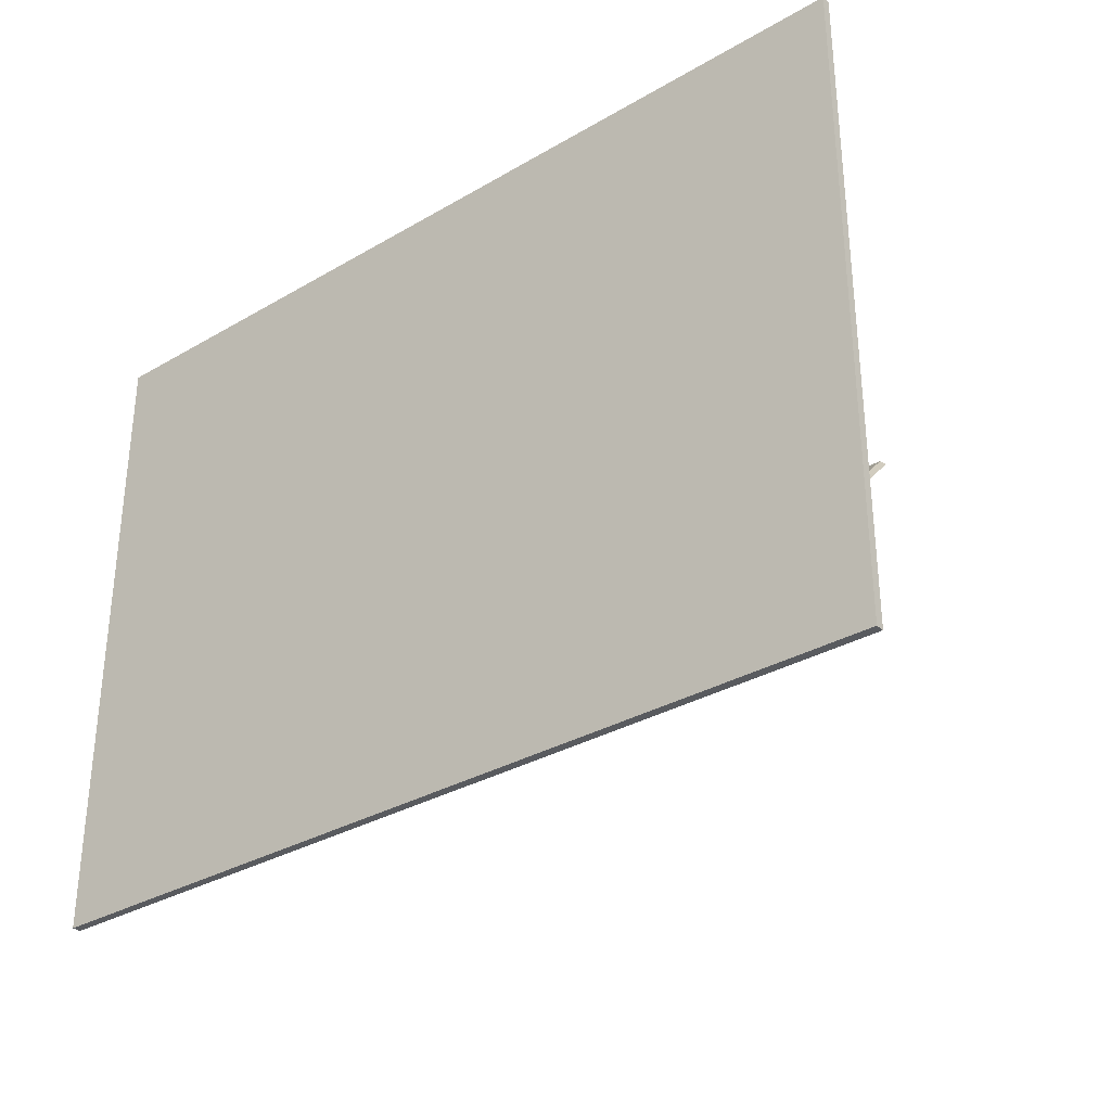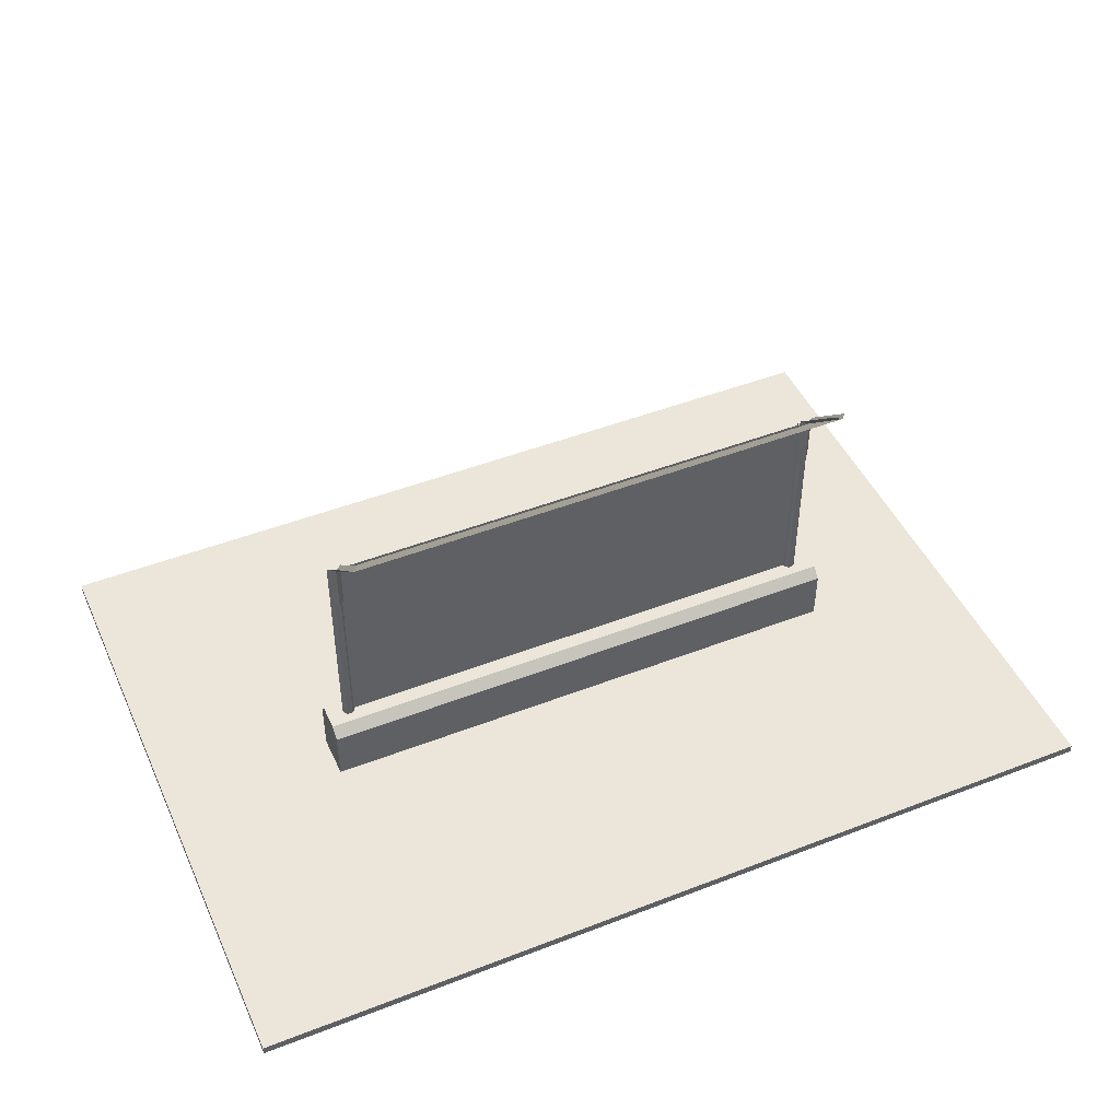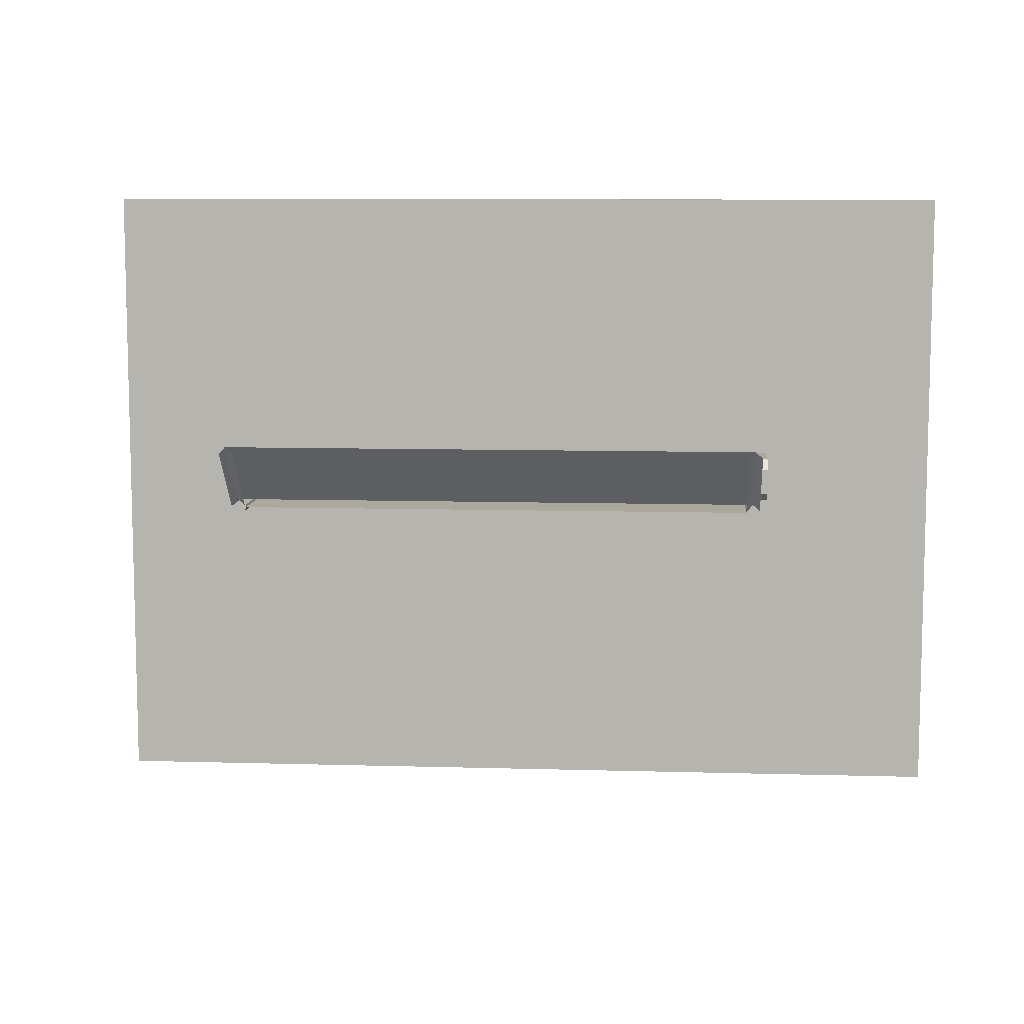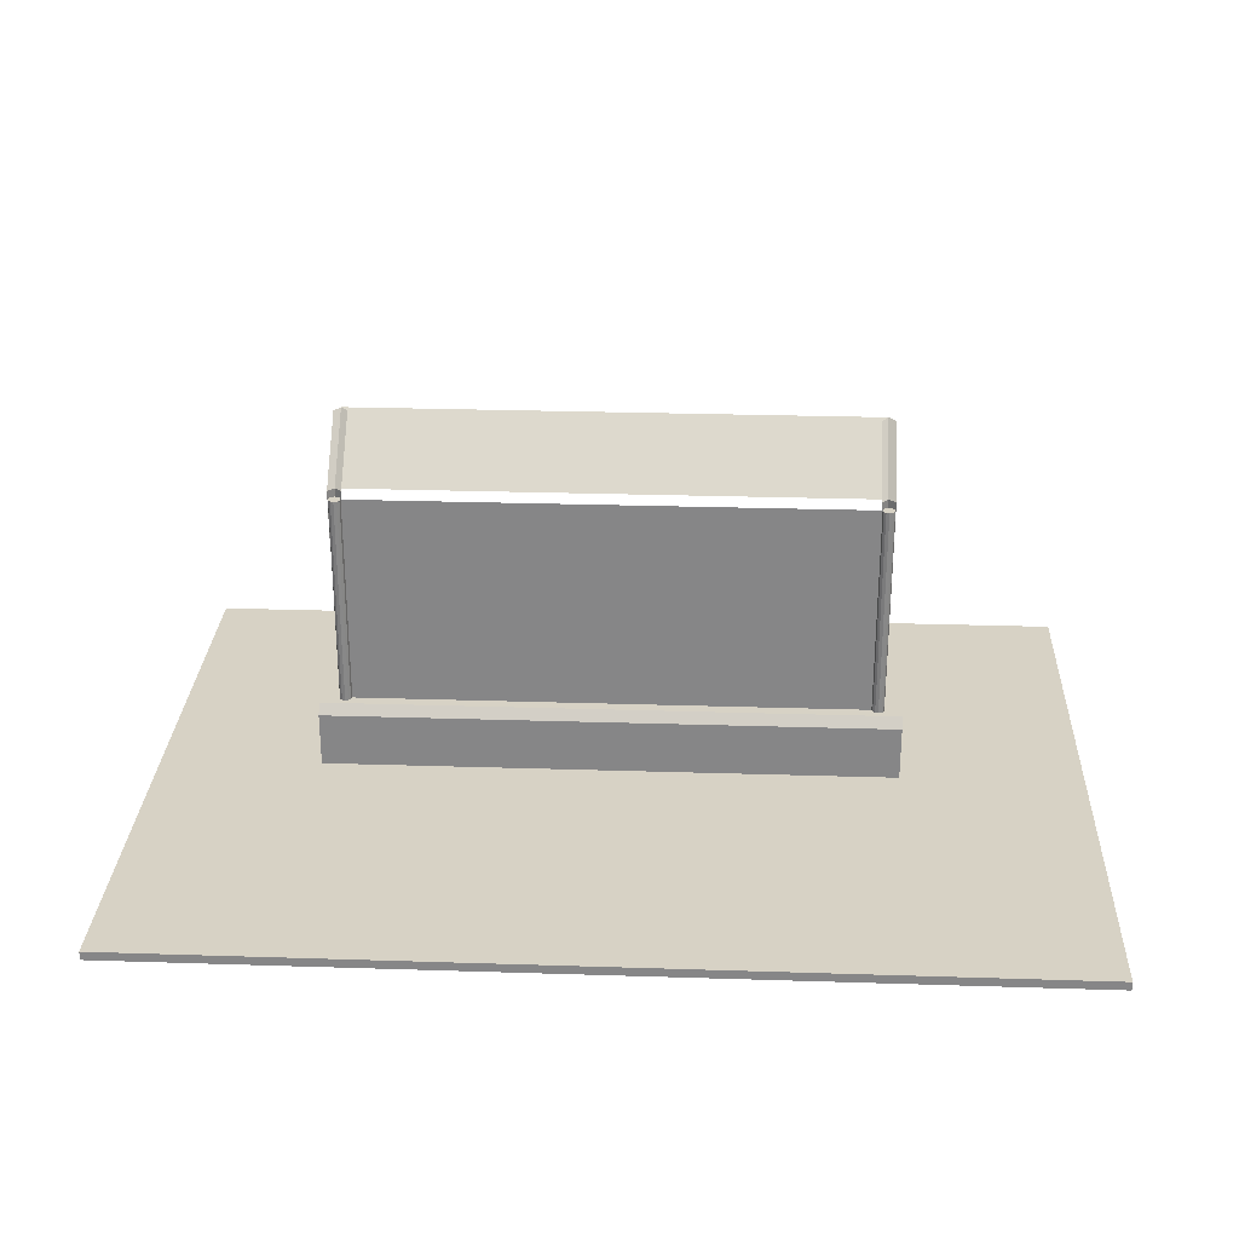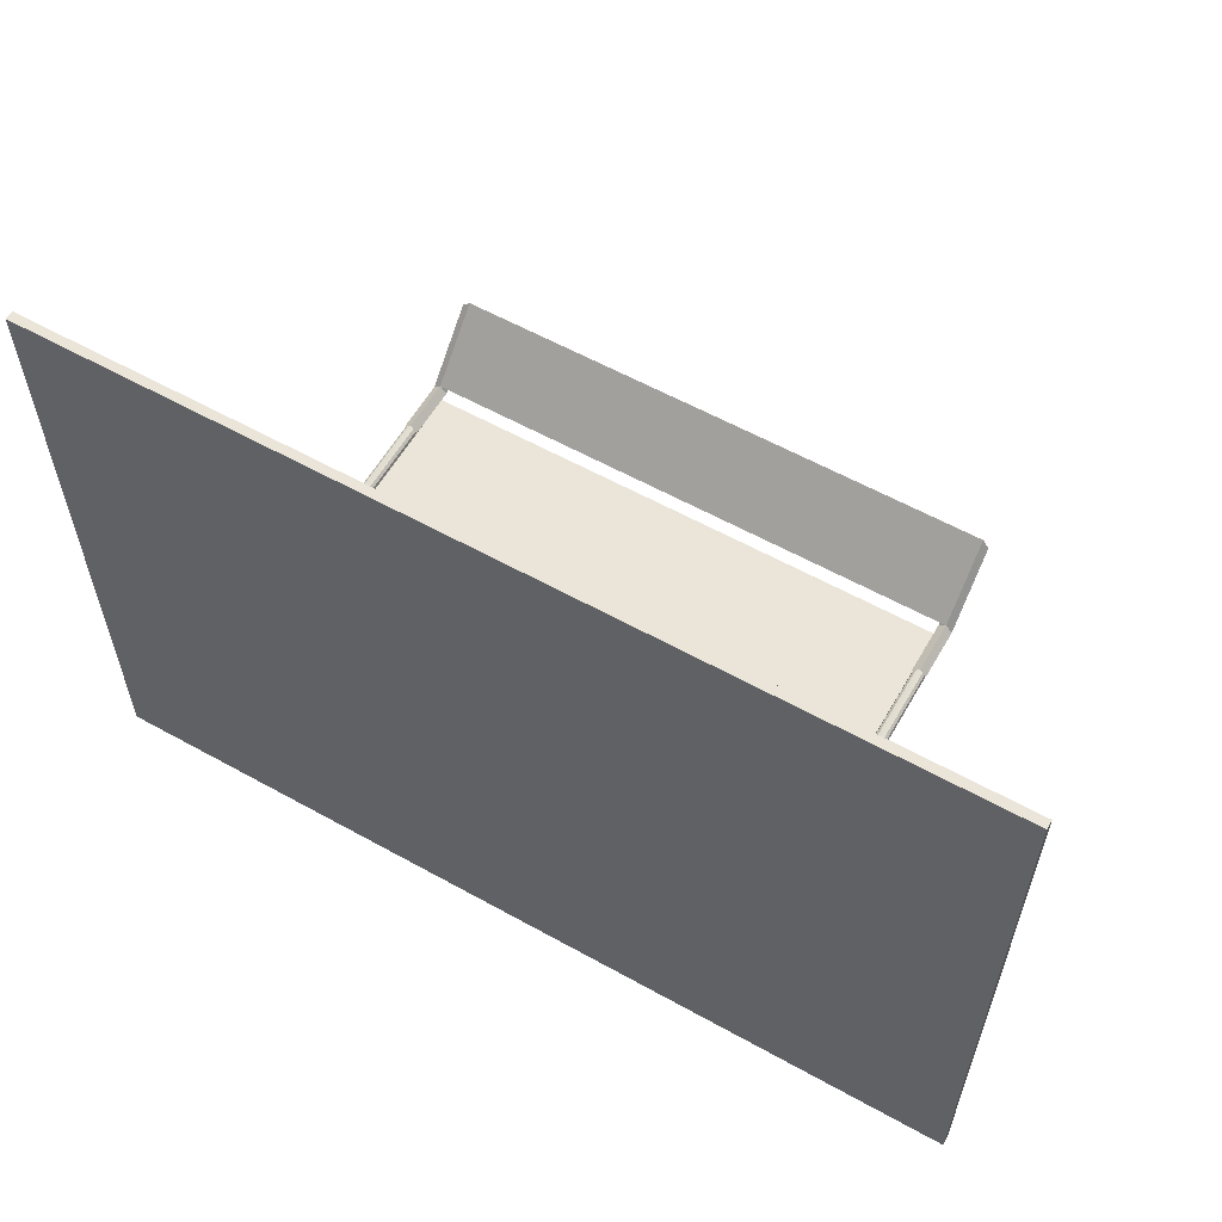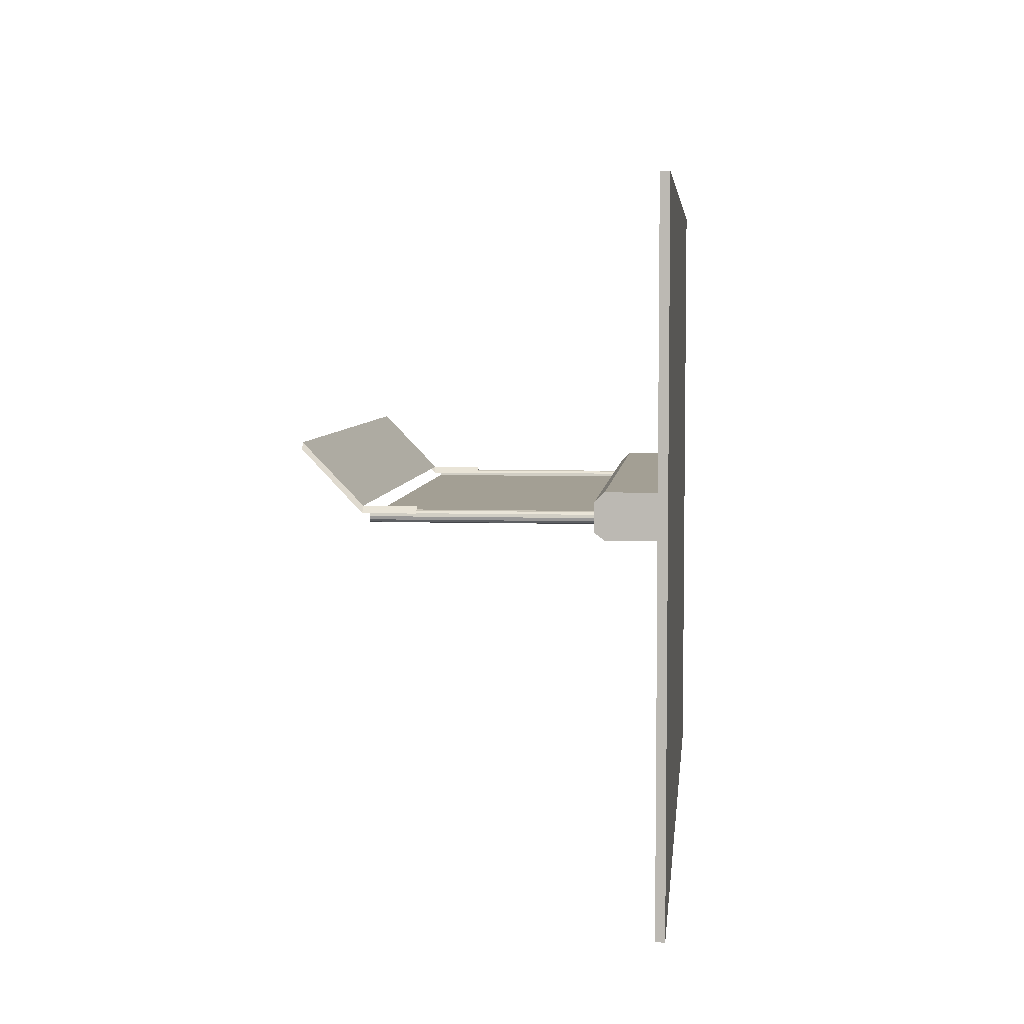
<metadata>
{"format":"obj","ext":"obj","renderer":"f3d","projection":"perspective","resolution":1024,"background":"white","views":[{"elev":-32.1,"azim":39.2,"up":"+Z"},{"elev":46.7,"azim":-23.8,"up":"+Y"},{"elev":8.7,"azim":-175.6,"up":"+Z"},{"elev":27.4,"azim":-177.2,"up":"+Y"},{"elev":58.8,"azim":29.8,"up":"+Z"},{"elev":5.3,"azim":-84.5,"up":"+Z"}]}
</metadata>
<code>
o Cube
v 5.27 -0.7179 -0.1331
v 5.27 -0.7662 -0.1331
v 5.27 -0.7179 3.472
v 5.27 -0.7662 3.472
v 0.2722 -0.7179 -0.1331
v 0.2722 -0.7662 -0.1331
v 0.2722 -0.7179 3.472
v 0.2722 -0.7662 3.472
f 1 5 7 3
f 4 3 7 8
f 8 7 5 6
f 6 2 4 8
f 2 1 3 4
f 6 5 1 2
o Fence01_Cube.003
v 1.265 -0.7511 1.915
v 1.265 -0.4193 1.915
v 1.265 -0.7511 1.667
v 1.265 -0.4193 1.667
v 4.39 -0.7511 1.915
v 4.39 -0.4193 1.915
v 4.39 -0.7511 1.667
v 4.39 -0.4193 1.667
v 1.265 -0.7511 1.858
v 1.265 -0.3637 1.858
v 4.39 -0.7511 1.858
v 4.39 -0.3637 1.858
v 1.265 -0.3637 1.709
v 4.39 -0.7511 1.709
v 1.265 -0.7511 1.709
v 4.39 -0.3637 1.709
v 1.392 -0.3959 1.739
v 1.392 0.8103 1.739
v 1.409 -0.3959 1.744
v 1.409 0.8103 1.744
v 1.421 -0.3959 1.756
v 1.421 0.8103 1.756
v 1.426 -0.3959 1.773
v 1.426 0.8103 1.773
v 1.421 -0.3959 1.79
v 1.421 0.8103 1.79
v 1.409 -0.3959 1.802
v 1.409 0.8103 1.802
v 1.392 -0.3959 1.807
v 1.392 0.8103 1.807
v 1.375 -0.3959 1.802
v 1.375 0.8103 1.802
v 1.362 -0.3959 1.79
v 1.362 0.8103 1.79
v 1.358 -0.3959 1.773
v 1.358 0.8103 1.773
v 1.362 -0.3959 1.756
v 1.362 0.8103 1.756
v 1.375 -0.3959 1.744
v 1.375 0.8103 1.744
v 4.255 -0.3959 1.739
v 4.255 0.8103 1.739
v 4.271 -0.3959 1.744
v 4.271 0.8103 1.744
v 4.284 -0.3959 1.756
v 4.284 0.8103 1.756
v 4.288 -0.3959 1.773
v 4.288 0.8103 1.773
v 4.284 -0.3959 1.79
v 4.284 0.8103 1.79
v 4.271 -0.3959 1.802
v 4.271 0.8103 1.802
v 4.255 -0.3959 1.807
v 4.255 0.8103 1.807
v 4.238 -0.3959 1.802
v 4.238 0.8103 1.802
v 4.225 -0.3959 1.79
v 4.225 0.8103 1.79
v 4.221 -0.3959 1.773
v 4.221 0.8103 1.773
v 4.225 -0.3959 1.756
v 4.225 0.8103 1.756
v 4.238 -0.3959 1.744
v 4.238 0.8103 1.744
v 1.357 0.5661 1.788
v 1.357 0.8497 1.788
v 1.395 0.5661 1.823
v 1.395 0.8497 1.823
v 1.43 0.5661 1.785
v 1.43 0.8497 1.785
v 1.357 1.163 2.119
v 1.395 1.168 2.154
v 1.43 1.163 2.115
v 4.219 0.5661 1.789
v 4.219 0.8497 1.789
v 4.258 0.5661 1.824
v 4.258 0.8497 1.824
v 4.293 0.5661 1.786
v 4.293 0.8497 1.786
v 4.219 1.163 2.12
v 4.258 1.168 2.155
v 4.293 1.163 2.116
f 23 21 12 11
f 11 12 16 15
f 19 20 14 13
f 13 14 10 9
f 17 19 13 9
f 20 18 10 14
f 24 21 18 20
f 23 22 19 17
f 22 24 20 19
f 9 10 18 17
f 15 16 24 22
f 11 15 22 23
f 16 12 21 24
f 17 18 21 23
f 25 26 28 27
f 27 28 30 29
f 29 30 32 31
f 31 32 34 33
f 33 34 36 35
f 35 36 38 37
f 37 38 40 39
f 39 40 42 41
f 41 42 44 43
f 43 44 46 45
f 28 26 48 46 44 42 40 38 36 34 32 30
f 45 46 48 47
f 47 48 26 25
f 25 27 29 31 33 35 37 39 41 43 45 47
f 49 50 52 51
f 51 52 54 53
f 53 54 56 55
f 55 56 58 57
f 57 58 60 59
f 59 60 62 61
f 61 62 64 63
f 63 64 66 65
f 65 66 68 67
f 67 68 70 69
f 52 50 72 70 68 66 64 62 60 58 56 54
f 69 70 72 71
f 71 72 50 49
f 49 51 53 55 57 59 61 63 65 67 69 71
f 32 31 67 68
f 77 78 76 75
f 75 76 74 73
f 74 76 80 79
f 76 78 81 80
f 86 87 85 84
f 84 85 83 82
f 83 85 89 88
f 85 87 90 89
f 80 89 85 76

</code>
